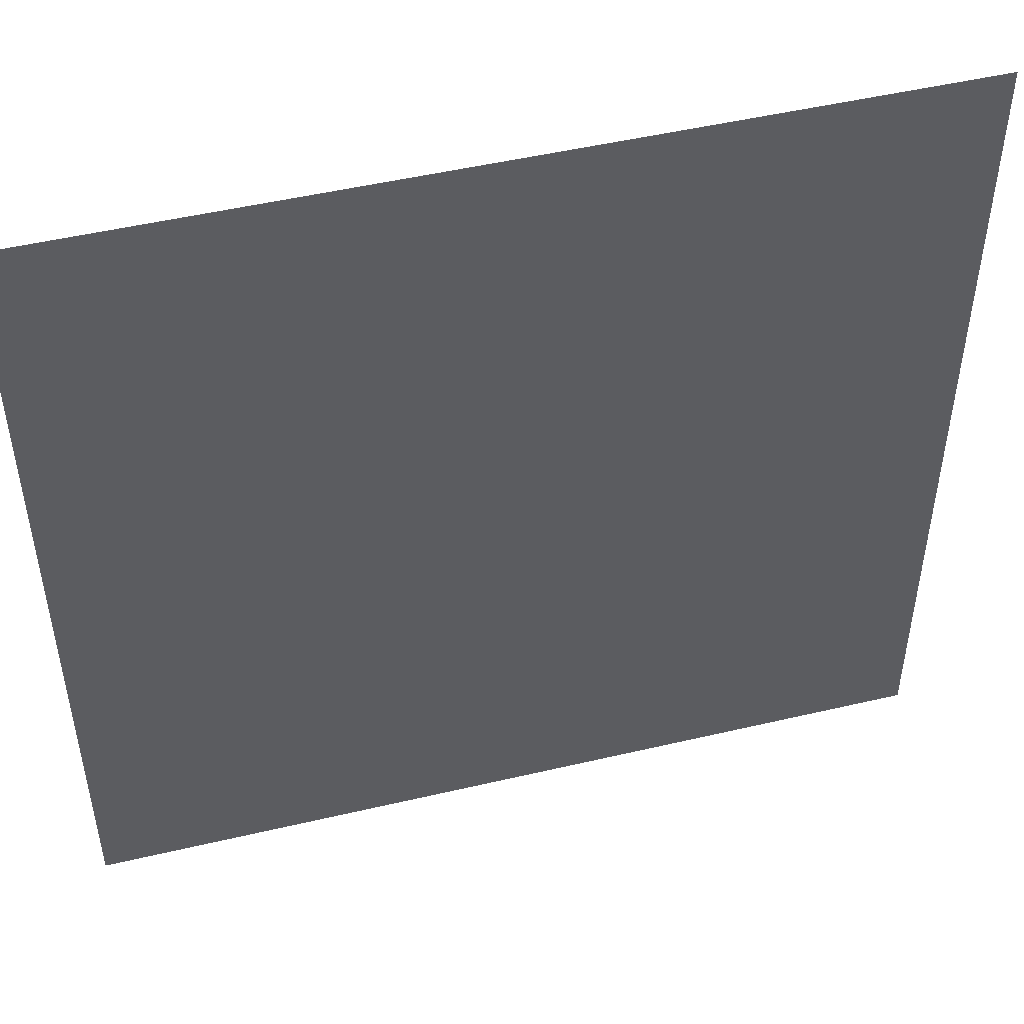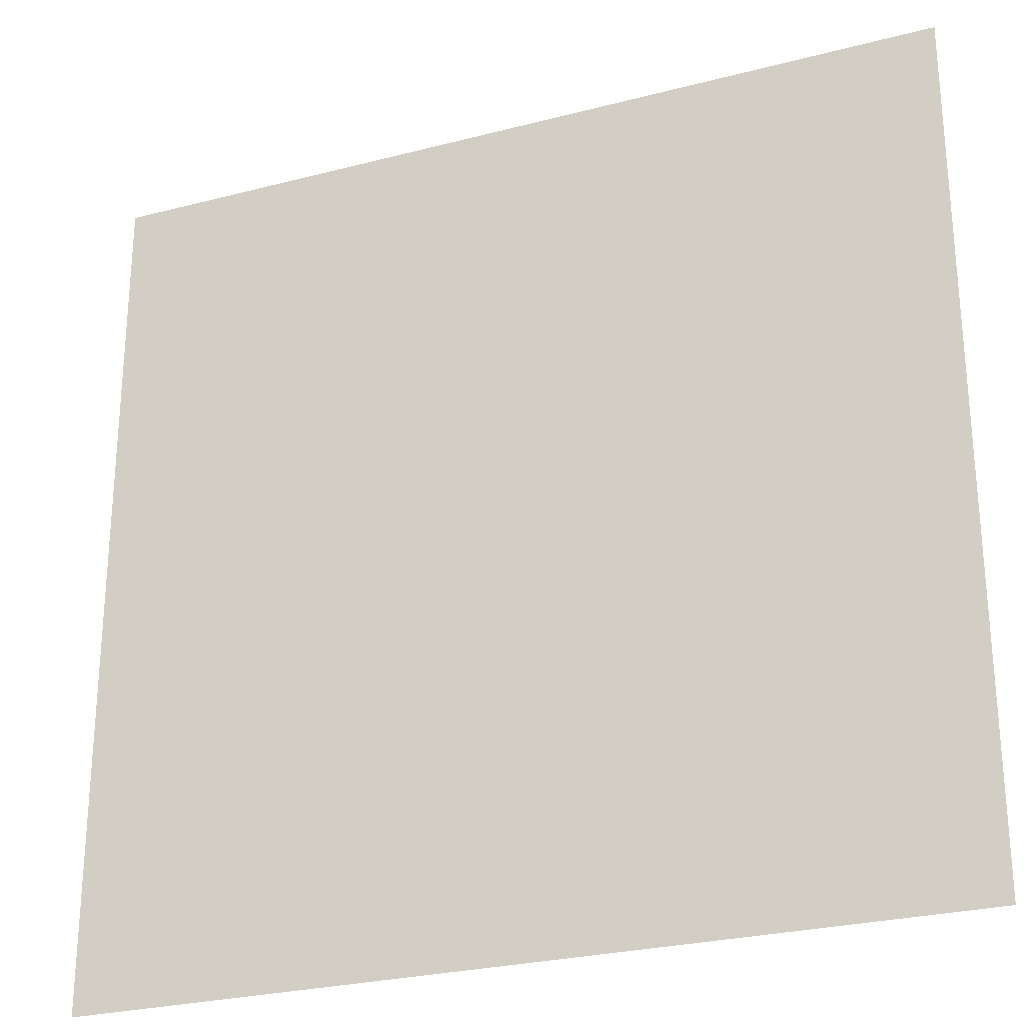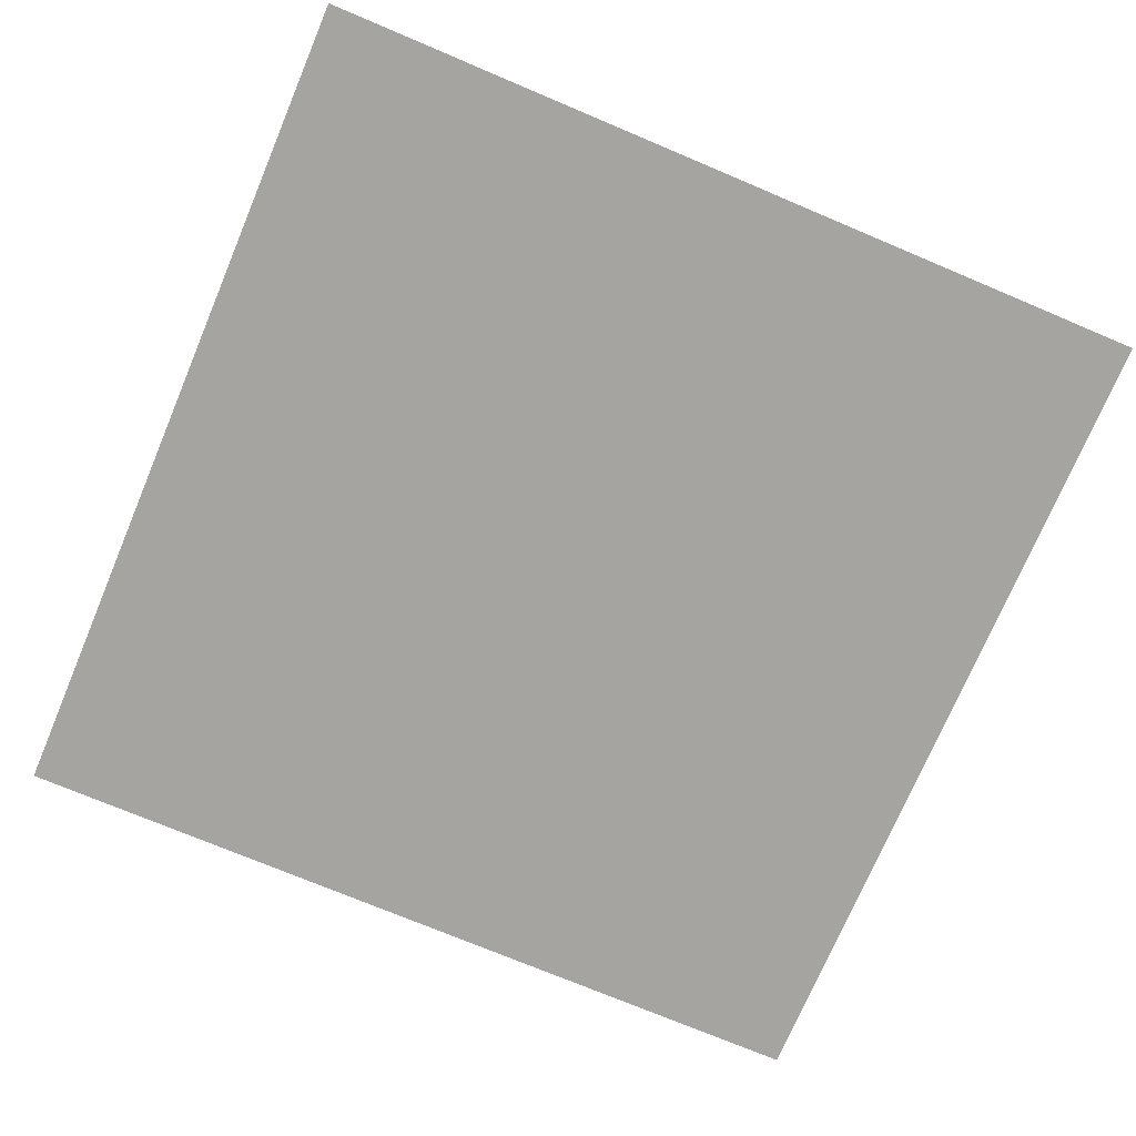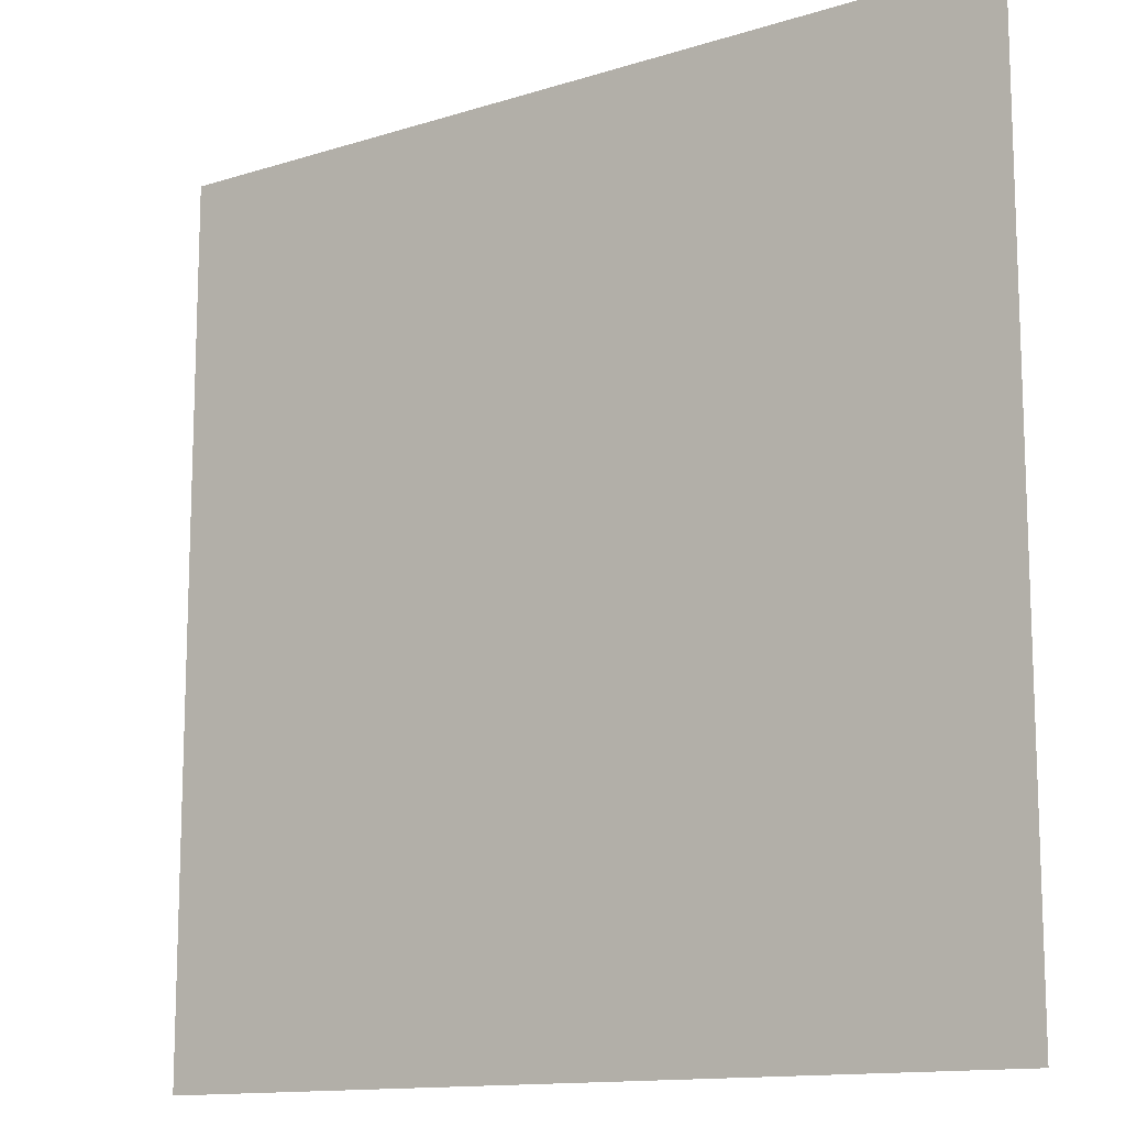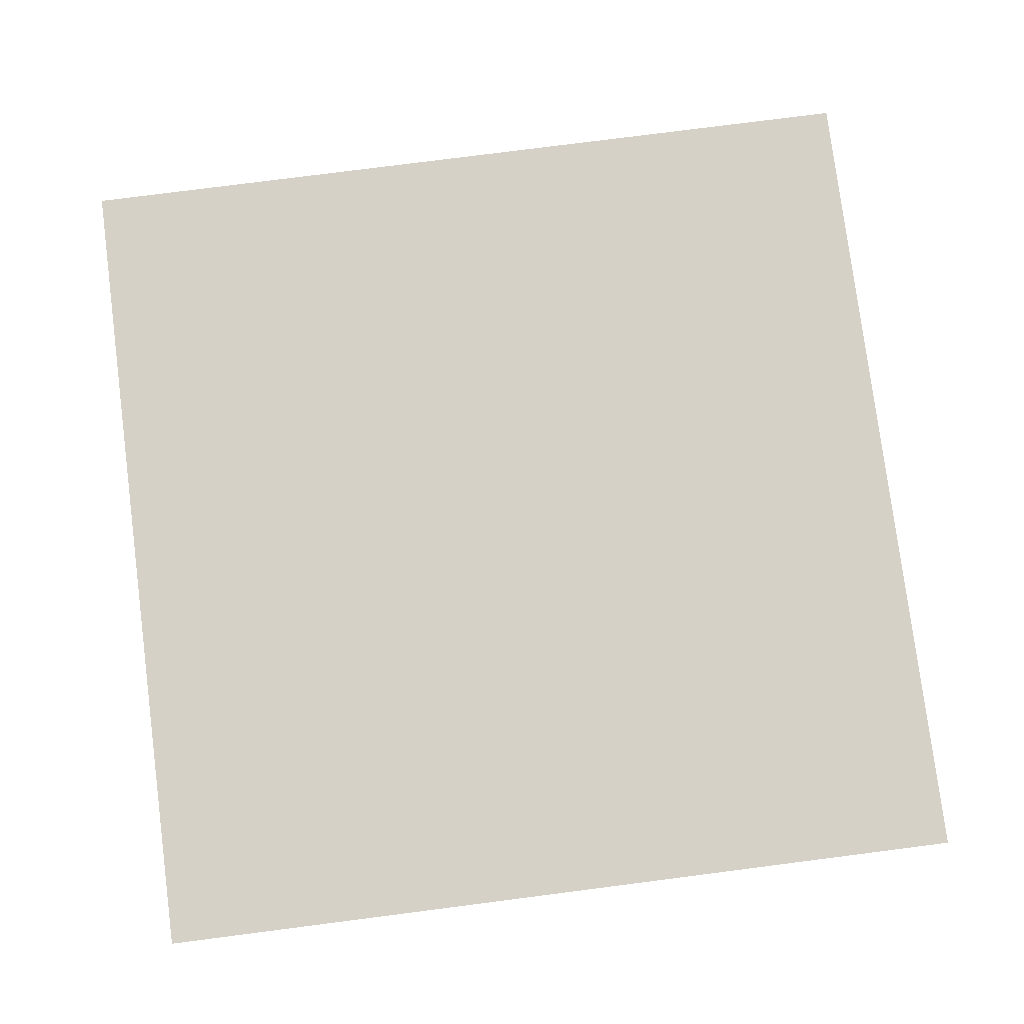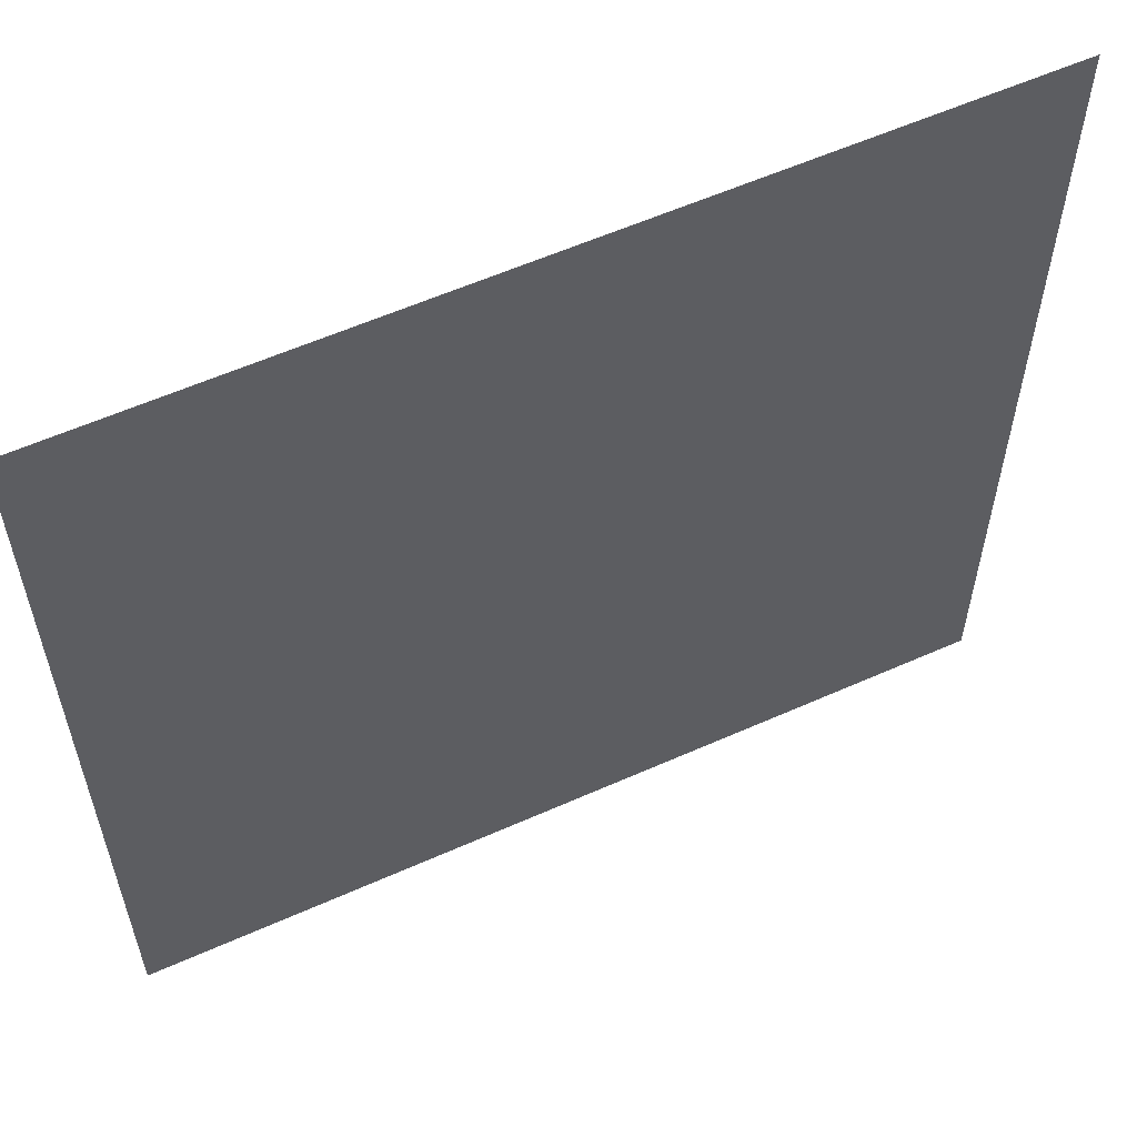
<metadata>
{"format":"obj","ext":"obj","renderer":"f3d","projection":"perspective","resolution":1024,"background":"white","views":[{"elev":49.4,"azim":165.4,"up":"+Z"},{"elev":-26.8,"azim":22.2,"up":"+Z"},{"elev":-73.3,"azim":67.1,"up":"+Y"},{"elev":-13.0,"azim":35.9,"up":"+Z"},{"elev":78.9,"azim":-97.3,"up":"+Y"},{"elev":58.5,"azim":-24.7,"up":"+Z"}]}
</metadata>
<code>
o Plane
v -4.329 0 4.329
v 4.329 0 4.329
v -4.329 0 -4.329
v 4.329 0 -4.329
v -4.329 0 0
v 0 0 4.329
v 4.329 0 0
v 0 0 -4.329
v 0 0 0
v -4.329 0 2.164
v 2.164 0 4.329
v 4.329 0 -2.164
v -2.164 0 -4.329
v -4.329 0 -2.164
v -2.164 0 4.329
v 4.329 0 2.164
v 2.164 0 -4.329
v 0 0 -2.164
v 0 0 2.164
v -2.164 0 0
v 2.164 0 0
v 2.164 0 2.164
v -2.164 0 2.164
v -2.164 0 -2.164
v 2.164 0 -2.164
v -4.329 0 3.246
v 3.246 0 4.329
v 4.329 0 -3.246
v -3.246 0 -4.329
v -4.329 0 -1.082
v -1.082 0 4.329
v 4.329 0 1.082
v 1.082 0 -4.329
v 0 0 -3.246
v 0 0 1.082
v -3.246 0 0
v 1.082 0 0
v -4.329 0 1.082
v 1.082 0 4.329
v 4.329 0 -1.082
v -1.082 0 -4.329
v -4.329 0 -3.246
v -3.246 0 4.329
v 4.329 0 3.246
v 3.246 0 -4.329
v 0 0 -1.082
v 0 0 3.246
v -1.082 0 0
v 3.246 0 0
v 2.164 0 1.082
v 2.164 0 3.246
v 1.082 0 2.164
v 3.246 0 2.164
v -2.164 0 1.082
v -2.164 0 3.246
v -3.246 0 2.164
v -1.082 0 2.164
v -2.164 0 -3.246
v -2.164 0 -1.082
v -3.246 0 -2.164
v -1.082 0 -2.164
v 2.164 0 -3.246
v 2.164 0 -1.082
v 1.082 0 -2.164
v 3.246 0 -2.164
v 3.246 0 -1.082
v 1.082 0 -1.082
v 1.082 0 -3.246
v -1.082 0 -1.082
v -3.246 0 -1.082
v -3.246 0 -3.246
v -1.082 0 3.246
v -3.246 0 3.246
v -3.246 0 1.082
v 3.246 0 3.246
v 1.082 0 3.246
v 1.082 0 1.082
v 3.246 0 1.082
v -1.082 0 1.082
v -1.082 0 -3.246
v 3.246 0 -3.246
f 81 28 4 45
f 80 34 8 41
f 79 35 9 48
f 78 32 7 49
f 77 50 21 37
f 76 51 22 52
f 75 44 16 53
f 74 54 20 36
f 73 55 23 56
f 72 47 19 57
f 71 58 13 29
f 70 59 24 60
f 69 46 18 61
f 68 62 17 33
f 67 63 25 64
f 66 40 12 65
f 63 66 65 25
f 21 49 66 63
f 49 7 40 66
f 46 67 64 18
f 9 37 67 46
f 37 21 63 67
f 34 68 33 8
f 18 64 68 34
f 64 25 62 68
f 59 69 61 24
f 20 48 69 59
f 48 9 46 69
f 30 70 60 14
f 5 36 70 30
f 36 20 59 70
f 42 71 29 3
f 14 60 71 42
f 60 24 58 71
f 55 72 57 23
f 15 31 72 55
f 31 6 47 72
f 26 73 56 10
f 1 43 73 26
f 43 15 55 73
f 38 74 36 5
f 10 56 74 38
f 56 23 54 74
f 51 75 53 22
f 11 27 75 51
f 27 2 44 75
f 47 76 52 19
f 6 39 76 47
f 39 11 51 76
f 35 77 37 9
f 19 52 77 35
f 52 22 50 77
f 50 78 49 21
f 22 53 78 50
f 53 16 32 78
f 54 79 48 20
f 23 57 79 54
f 57 19 35 79
f 58 80 41 13
f 24 61 80 58
f 61 18 34 80
f 62 81 45 17
f 25 65 81 62
f 65 12 28 81

</code>
